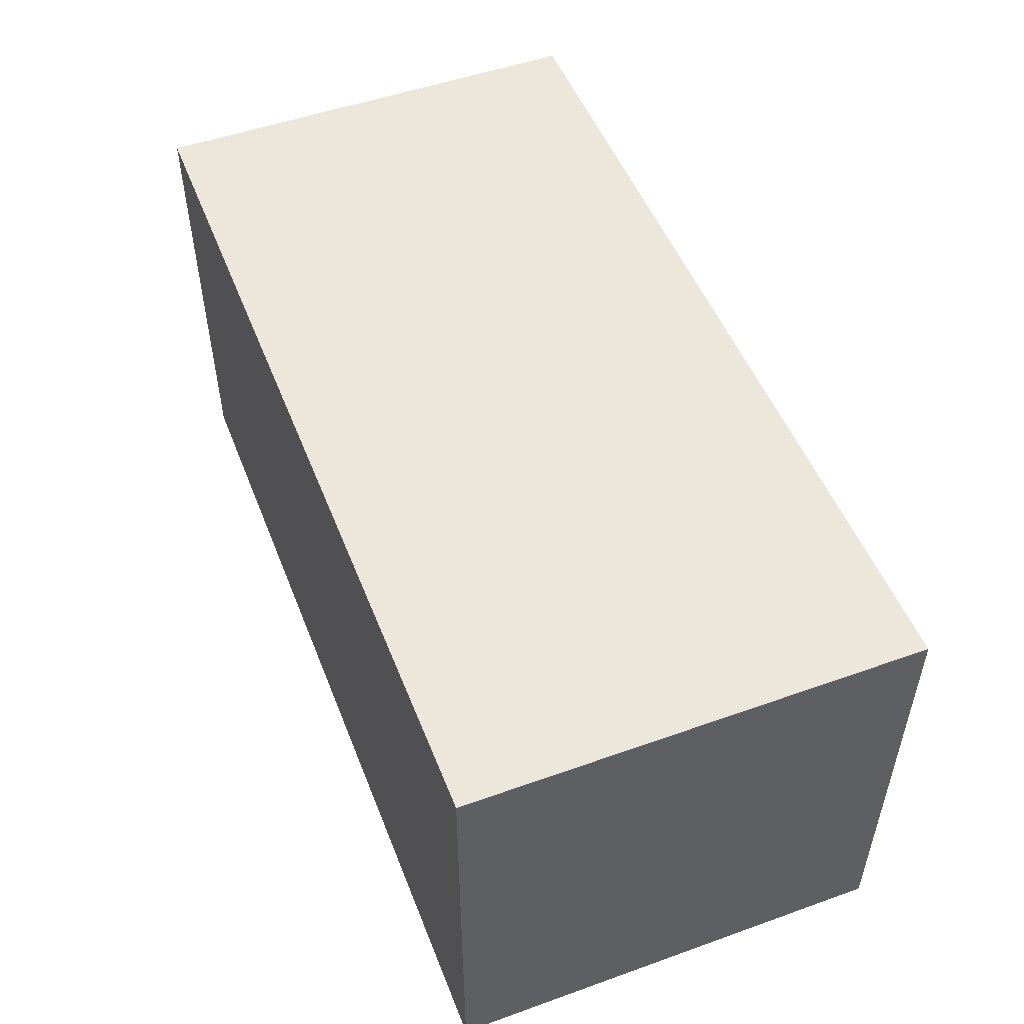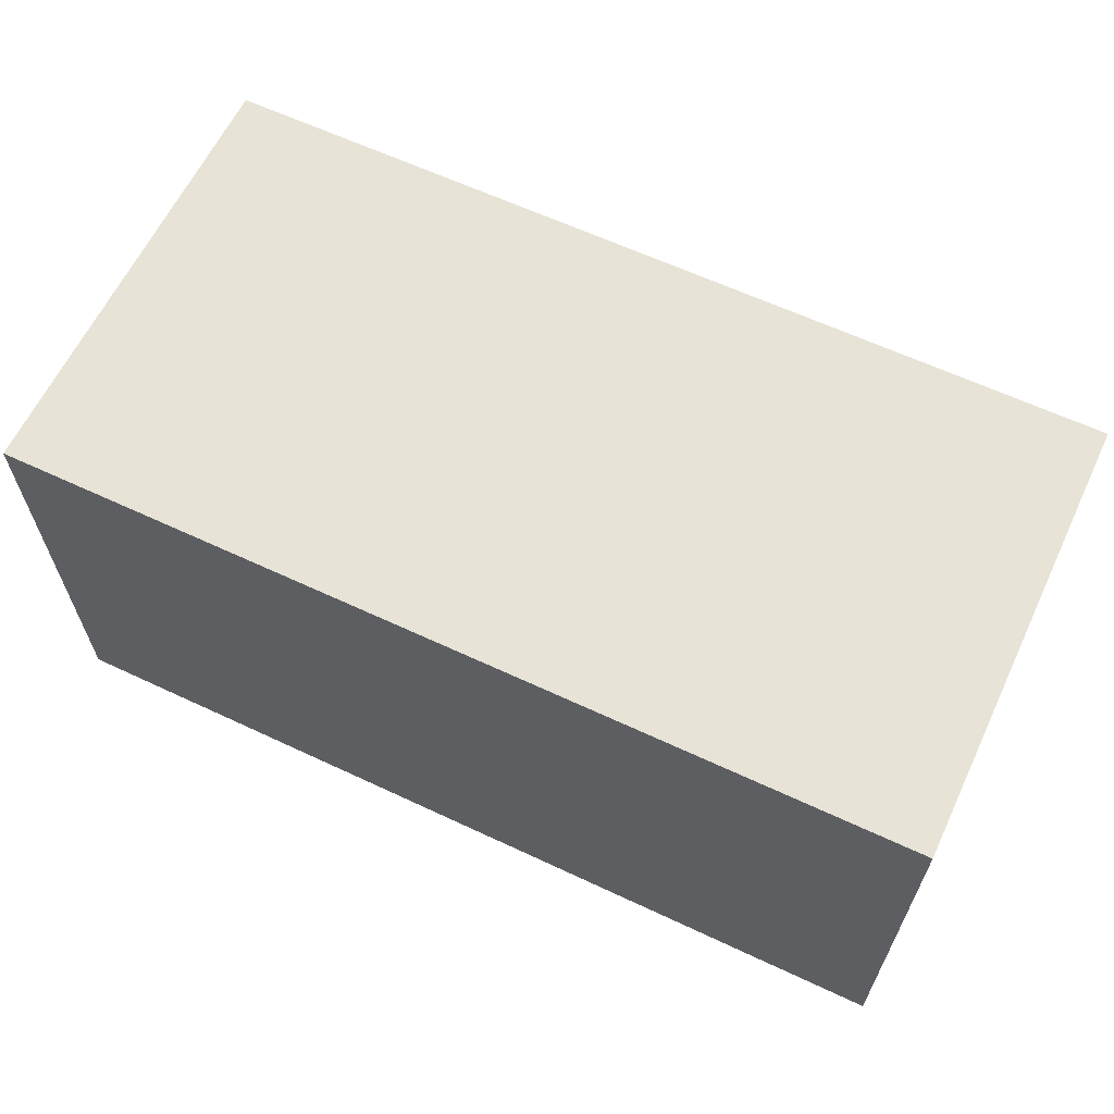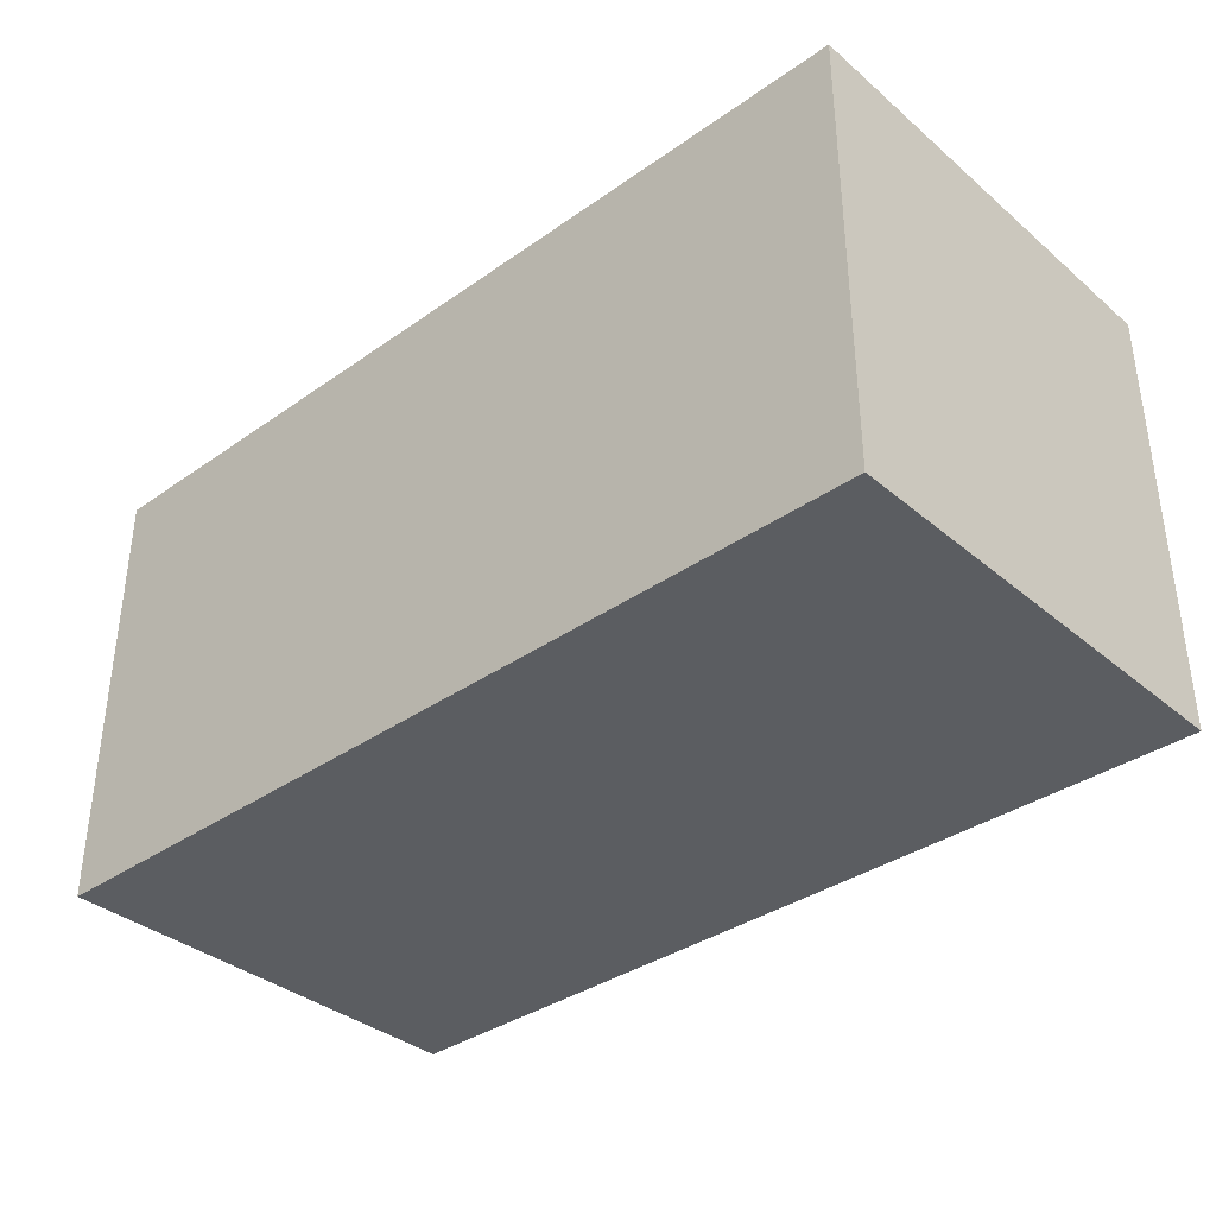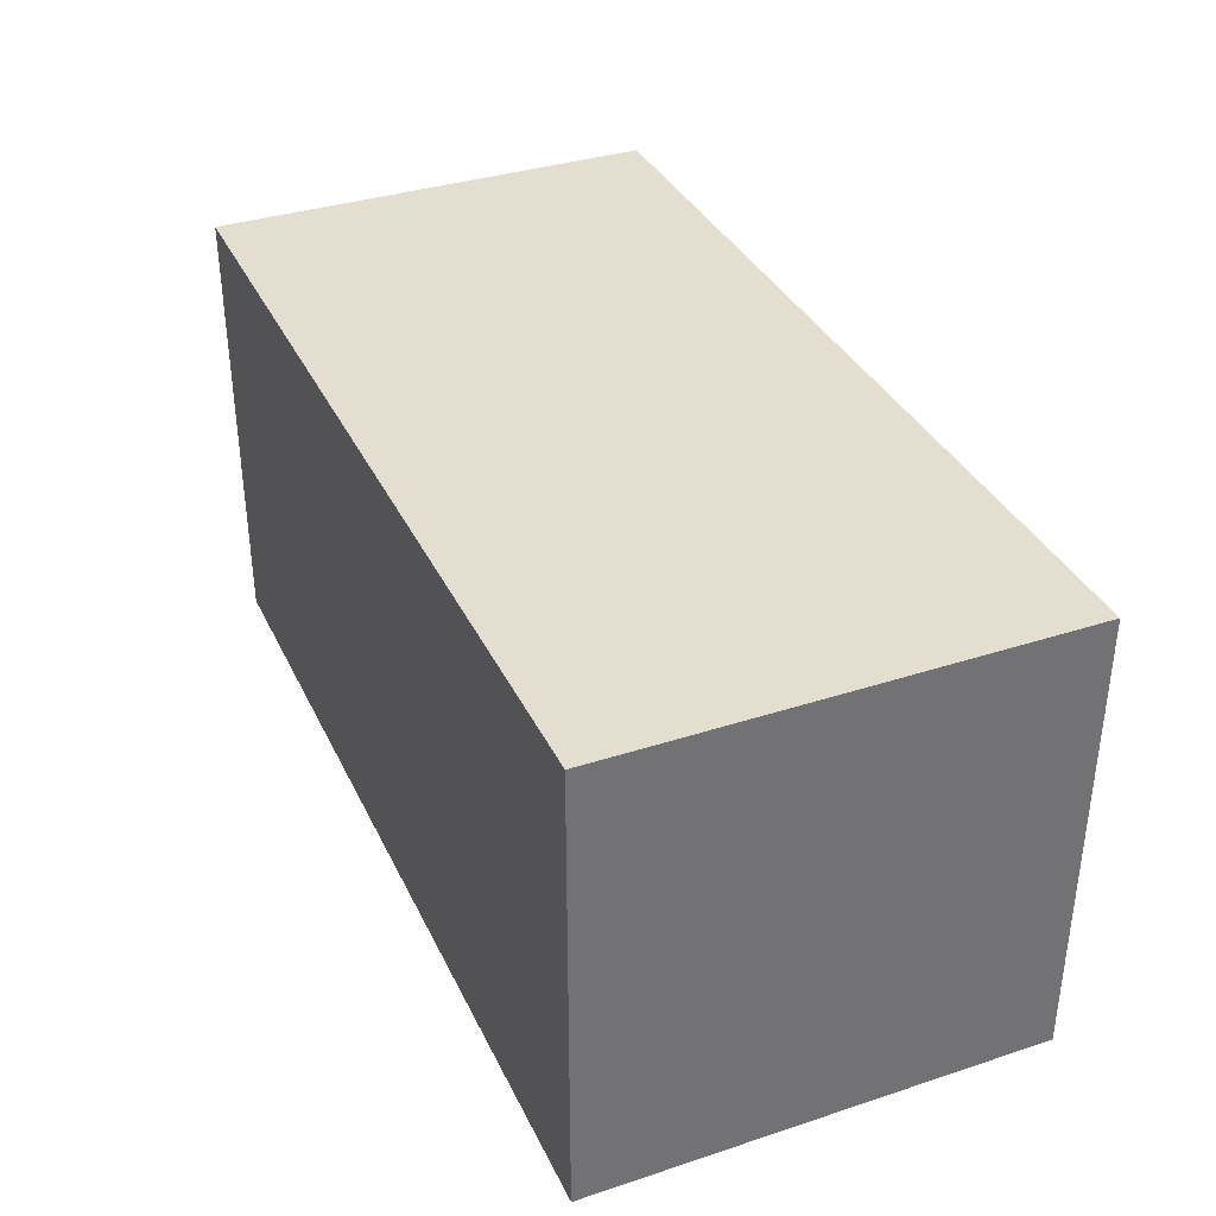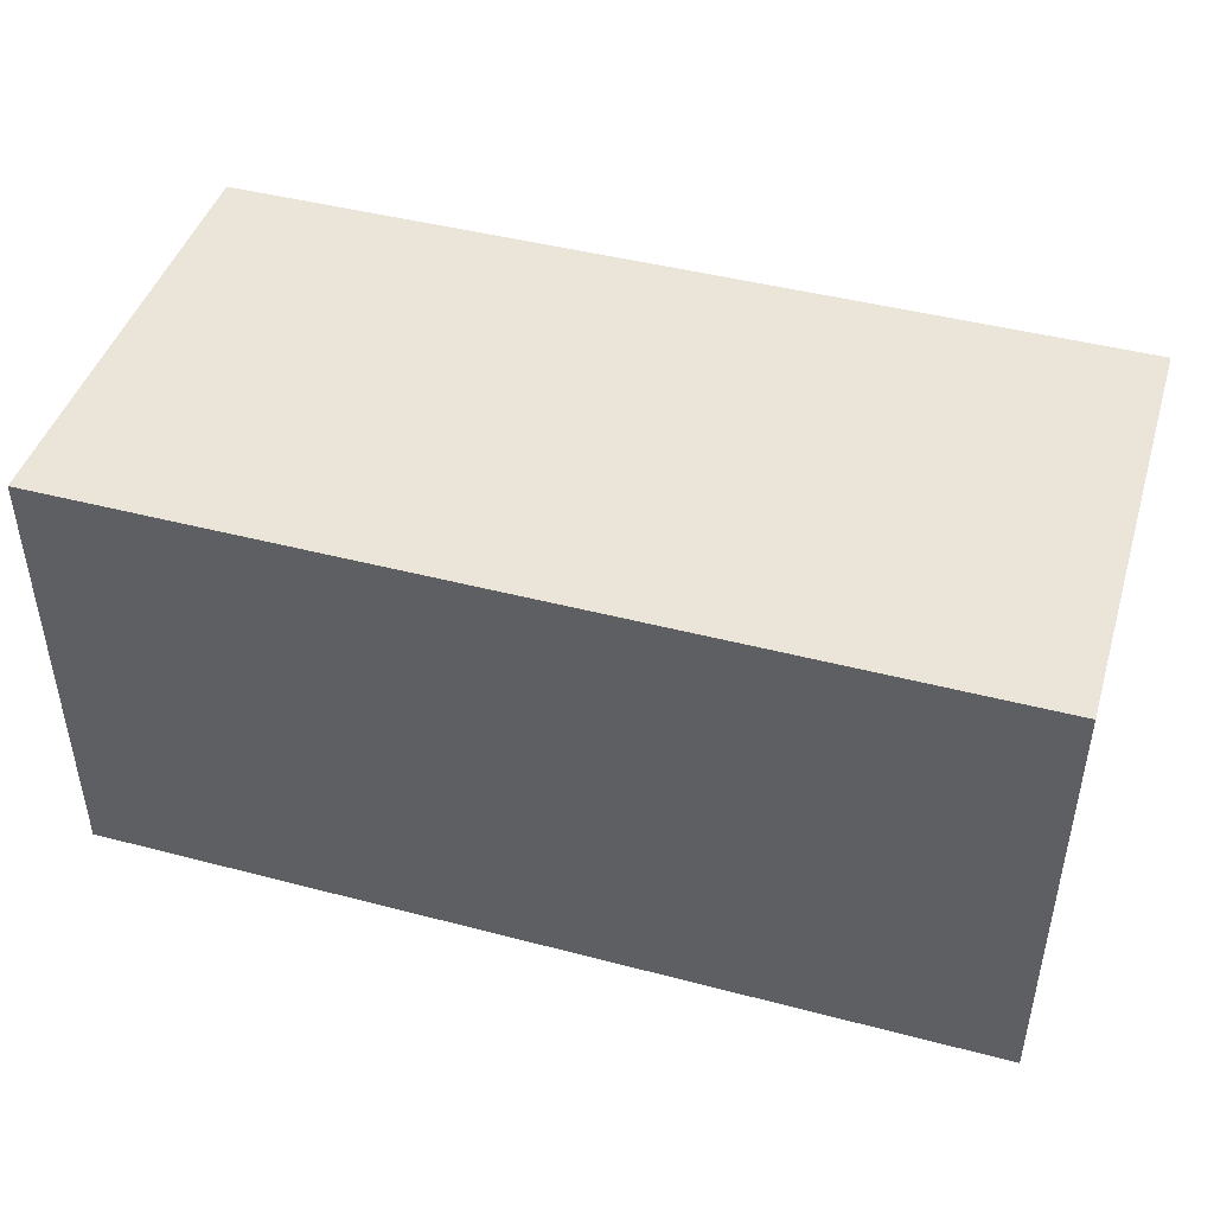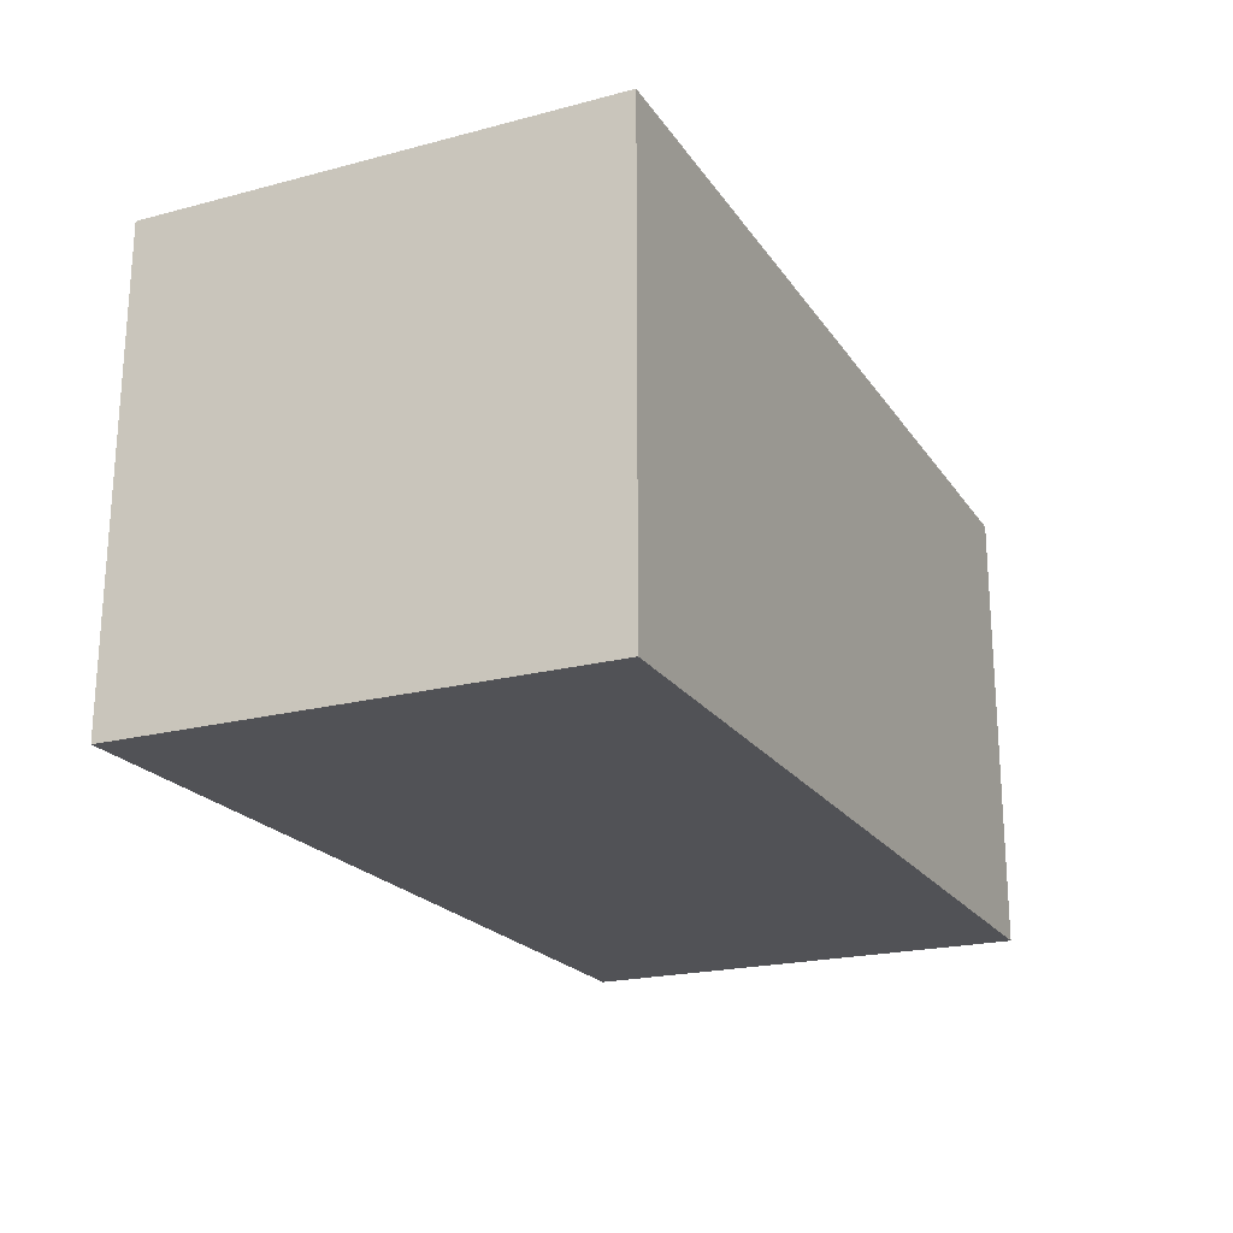
<metadata>
{"format":"obj","ext":"obj","renderer":"f3d","projection":"perspective","resolution":1024,"background":"white","views":[{"elev":51.2,"azim":-111.2,"up":"+Y"},{"elev":62.7,"azim":-154.6,"up":"+Y"},{"elev":-36.1,"azim":-137.5,"up":"+Z"},{"elev":35.8,"azim":-113.2,"up":"+Y"},{"elev":44.8,"azim":-163.1,"up":"+Y"},{"elev":-21.3,"azim":114.9,"up":"+Y"}]}
</metadata>
<code>
v  3.962 -7.683 0
v  3.962 -7.183 0
v  4.962 -7.183 0
v  4.962 -7.683 0
v  3.962 -7.683 0.5
v  4.962 -7.683 0.5
v  4.962 -7.183 0.5
v  3.962 -7.183 0.5
o Moving_Object
g Moving_Object
f 1 2 3
f 3 4 1
f 5 6 7
f 7 8 5
f 1 4 6
f 6 5 1
f 4 3 7
f 7 6 4
f 3 2 8
f 8 7 3
f 2 1 5
f 5 8 2

</code>
